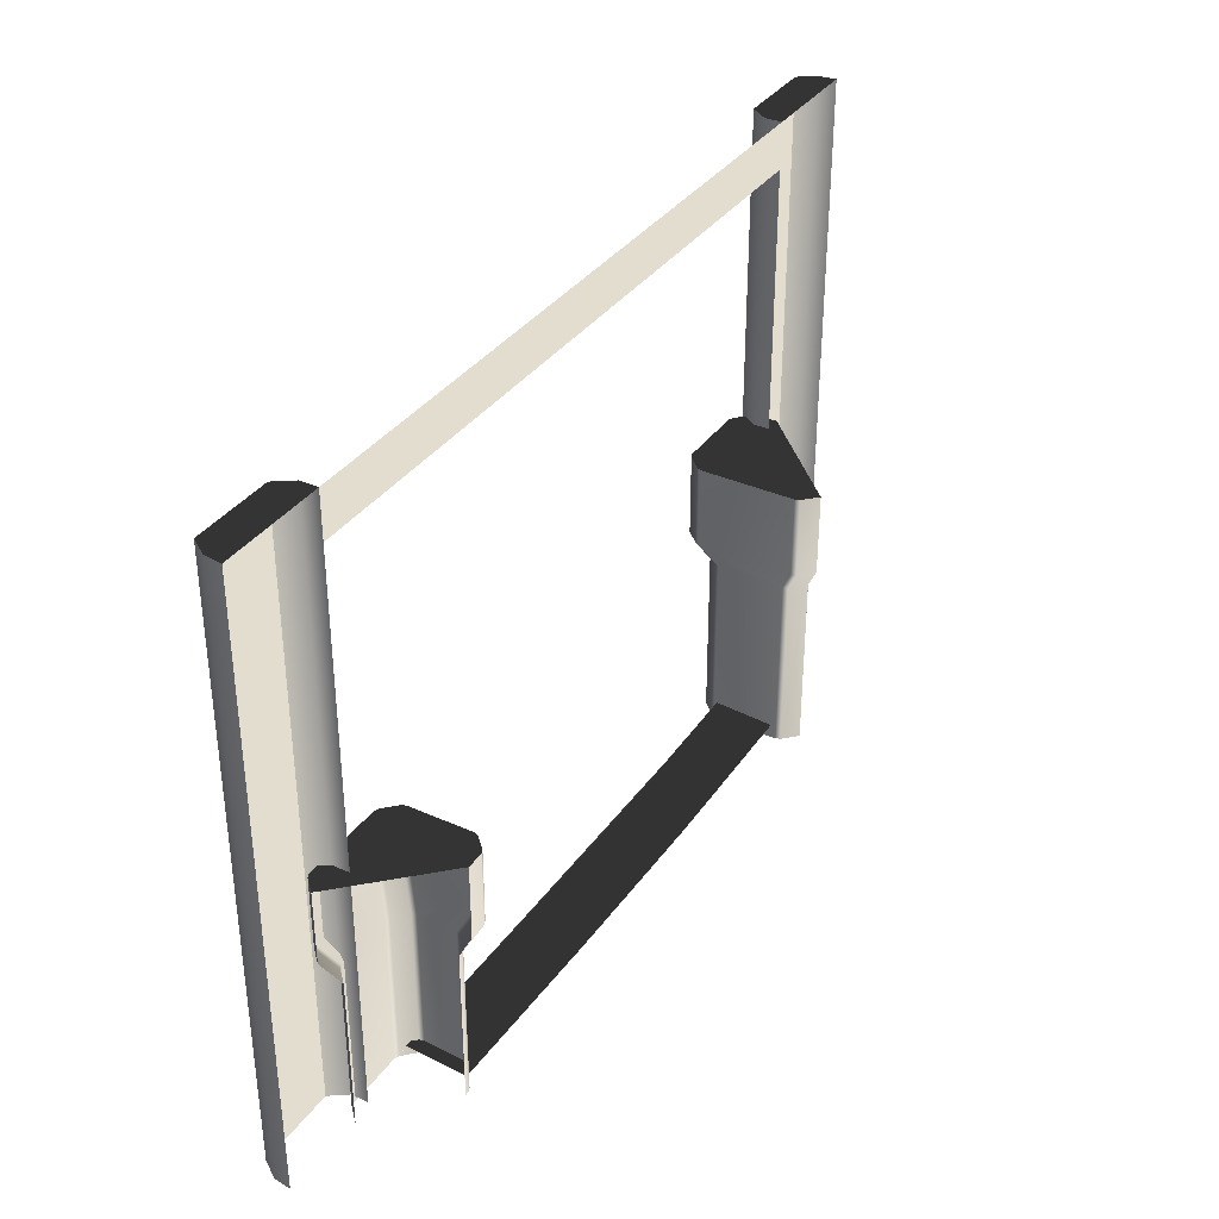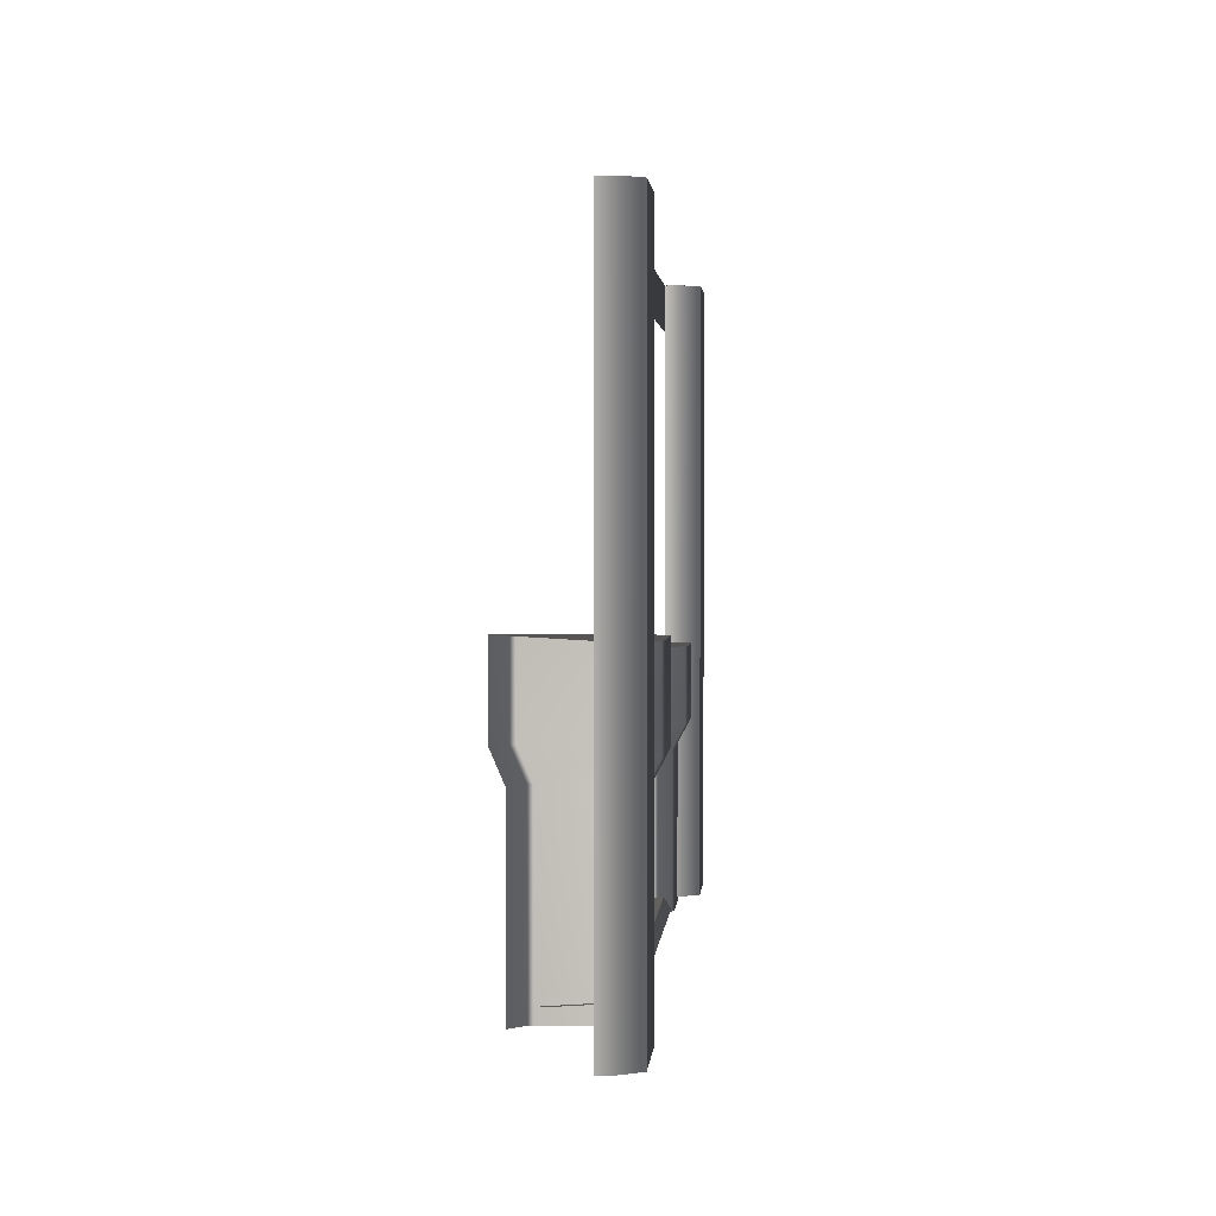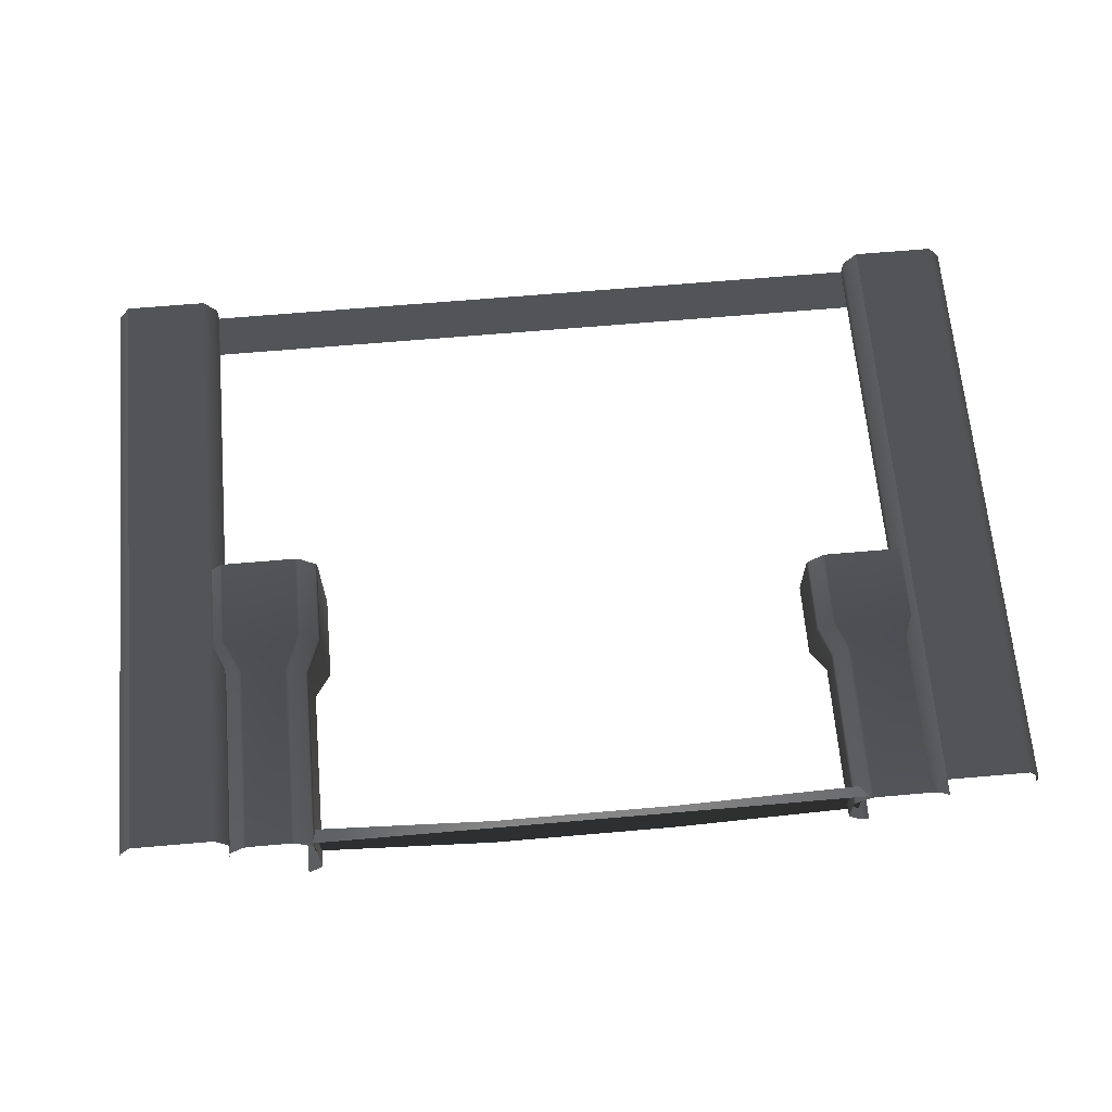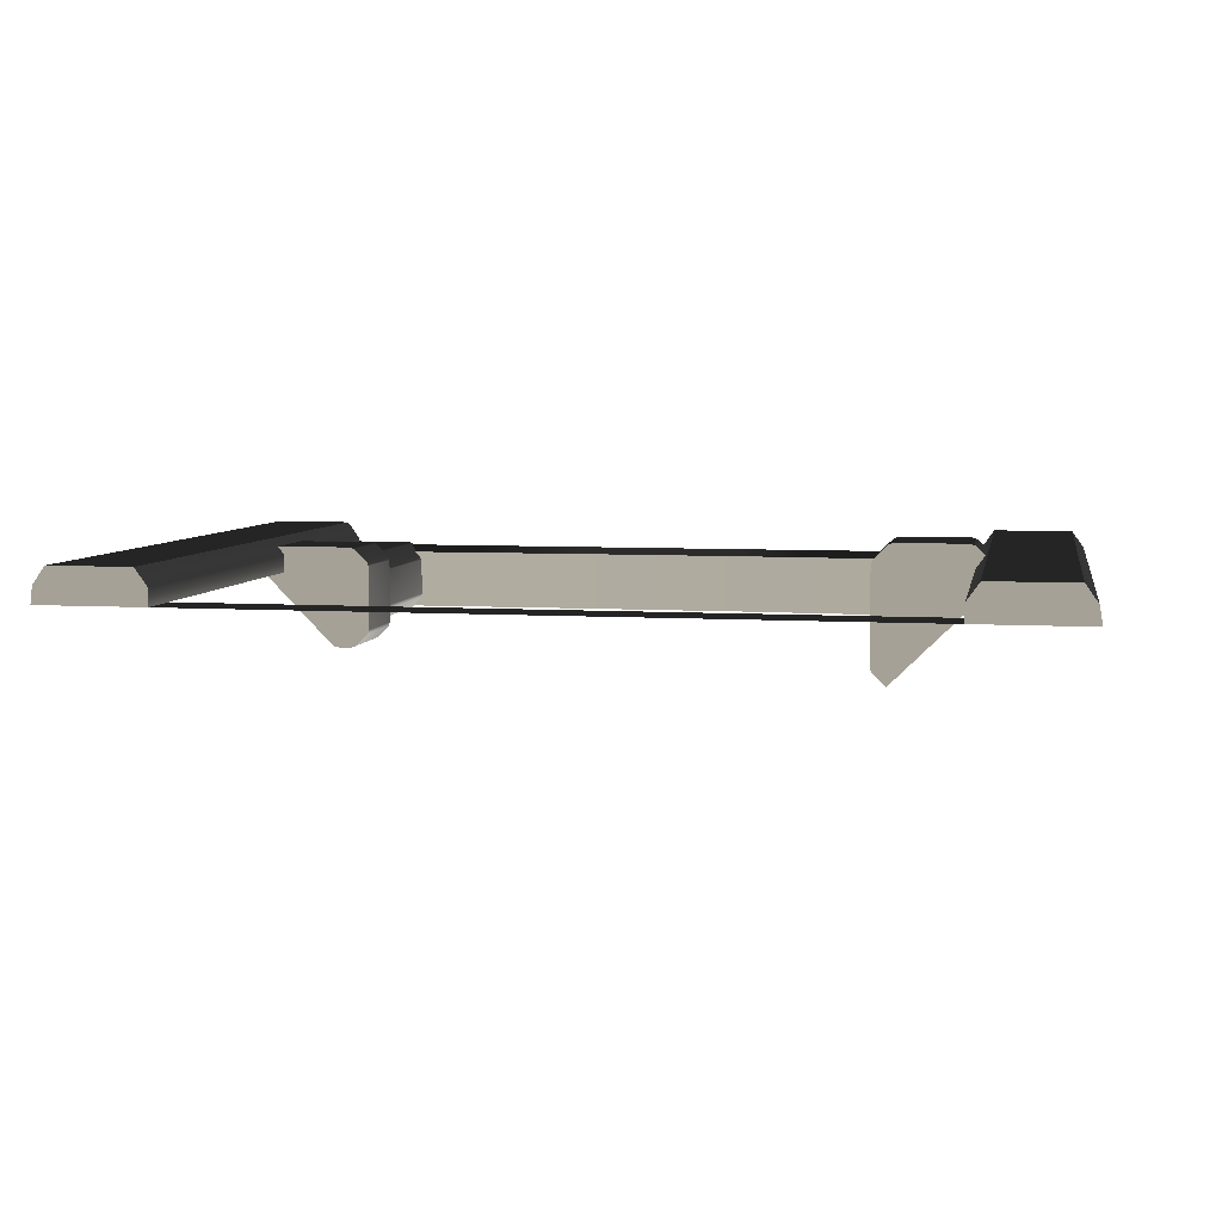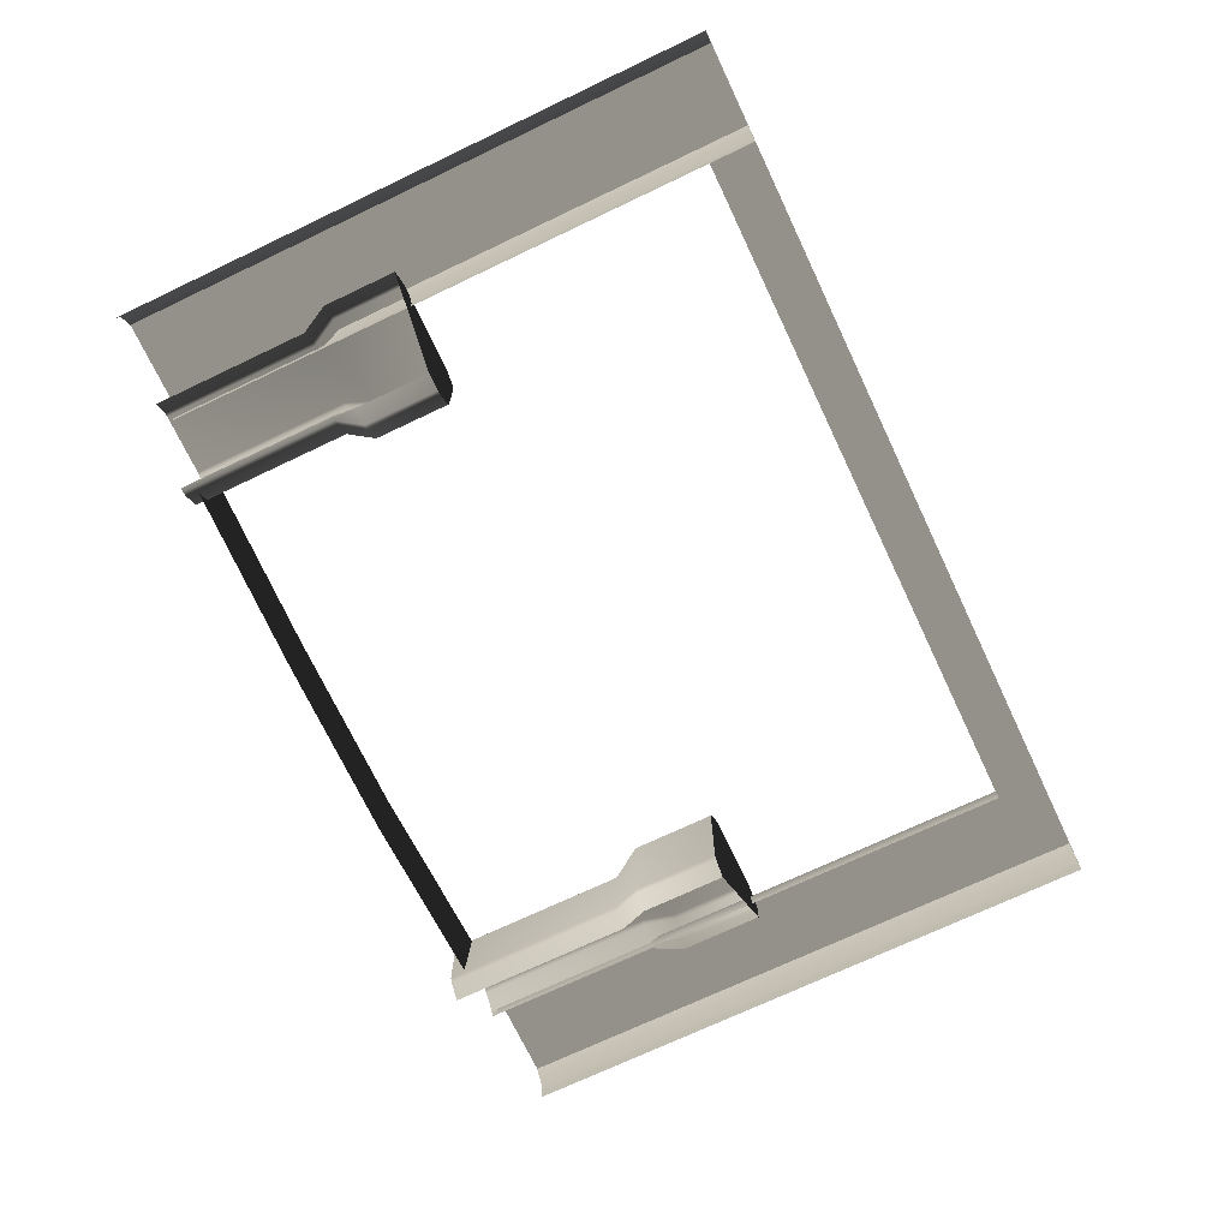
<metadata>
{"format":"obj","ext":"obj","renderer":"f3d","projection":"perspective","resolution":1024,"background":"white","views":[{"elev":35.5,"azim":-59.4,"up":"+Z"},{"elev":2.1,"azim":94.7,"up":"+Z"},{"elev":65.9,"azim":175.0,"up":"+Y"},{"elev":6.0,"azim":10.8,"up":"+Y"},{"elev":-72.0,"azim":-64.6,"up":"+Y"}]}
</metadata>
<code>
v 3.552 3.002e-05 7.394
v 4.605 2.429e-05 8
v 3.552 2.811e-05 8
v 4.605 2.238e-05 7.394
v 2.5 3.193e-05 7.394
v 2.5 3.193e-05 8
v 1.25 3.313e-05 7.394
v 1.25 3.313e-05 8
v 3.208e-05 3.433e-05 7.394
v 6.422e-05 3.624e-05 8
v -1.25 3.553e-05 7.394
v -1.25 3.935e-05 8
v -2.5 3.673e-05 7.394
v -2.5 4.245e-05 8
v -3.52 3.877e-05 7.394
v -3.52 4.449e-05 8
v -4.539 4.08e-05 7.394
v -4.539 4.843e-05 8
v 3.338 -1.093 3.821
v 4.824 0.0004447 3.821
v 3.523 -1.278 3.821
v 3.311 0.2652 3.821
v 4.547 0.5425 3.821
v 4.797 0.3305 3.821
v 4.824 0.2652 3.821
v 4.612 0.5155 3.821
v 3.523 0.5155 3.821
v 3.588 0.5425 3.821
v 3.338 0.3305 3.821
v 3.311 -1.028 3.821
v 4.626 0.06727 2.331
v 4.626 0.0004497 -0.07875
v 4.626 0.0004459 2.331
v 4.626 0.06728 -0.07875
v 4.599 0.1325 2.331
v 4.599 0.1325 -0.07875
v 3.786 0.3446 2.331
v 4.349 0.3446 -0.07875
v 4.349 0.3446 2.331
v 3.786 0.3446 -0.07875
v 3.721 0.3175 2.331
v 3.721 0.3175 -0.07875
v 3.536 0.1325 2.331
v 3.536 0.1325 -0.07875
v 4.414 0.3175 -0.07875
v 4.414 0.3175 2.331
v 4.599 0.1325 -0.07875
v 4.599 0.1325 2.331
v 3.509 -0.8298 2.331
v 3.509 0.06728 -0.07875
v 3.509 0.06727 2.331
v 3.509 -0.8298 -0.07875
v 3.536 0.1325 -0.07875
v 3.536 0.1325 2.331
v 4.824 0.2652 3.821
v 4.824 0.0004447 2.711
v 4.824 0.0004447 3.821
v 4.824 0.2652 2.711
v 4.626 0.06727 2.331
v 4.626 0.0004459 2.331
v 4.797 0.3305 3.821
v 4.797 0.3305 2.711
v 4.612 0.5155 3.821
v 4.612 0.5155 2.711
v 4.599 0.1325 2.331
v 3.588 0.5425 3.821
v 4.547 0.5425 2.711
v 4.547 0.5425 3.821
v 3.588 0.5425 2.711
v 3.786 0.3446 2.331
v 4.349 0.3446 2.331
v 3.523 0.5155 3.821
v 3.523 0.5155 2.711
v 3.338 0.3305 3.821
v 3.338 0.3305 2.711
v 3.721 0.3175 2.331
v 4.612 0.5155 2.711
v 4.612 0.5155 3.821
v 4.414 0.3175 2.331
v 3.311 -1.028 3.821
v 3.311 0.2652 2.711
v 3.311 0.2652 3.821
v 3.311 -1.028 2.711
v 3.509 -0.8298 2.331
v 3.509 0.06727 2.331
v 3.338 0.3305 2.711
v 3.338 0.3305 3.821
v 3.536 0.1325 2.331
v 3.523 -1.278 3.821
v 3.338 -1.093 2.711
v 3.338 -1.093 3.821
v 3.523 -1.278 2.711
v 3.311 -1.028 2.711
v 3.509 -0.8298 2.331
v 3.536 -0.8951 2.331
v 3.311 -1.028 3.821
v 3.721 -1.08 2.331
v 3.536 -0.8951 -0.07875
v 3.536 -0.8951 2.331
v 3.721 -1.08 -0.07875
v 3.536 -0.8951 2.331
v 3.523 -1.278 2.711
v 3.721 -1.08 2.331
v 3.338 -1.093 2.711
v 4.599 0.1325 2.331
v 4.612 0.5155 2.711
v 4.414 0.3175 2.331
v 4.797 0.3305 2.711
v 3.721 0.3175 2.331
v 3.338 0.3305 2.711
v 3.536 0.1325 2.331
v 3.523 0.5155 2.711
v 3.536 -0.8951 2.331
v 3.509 -0.8298 -0.07875
v 3.509 -0.8298 2.331
v 3.536 -0.8951 -0.07875
v -1.203 0.04369 0.08262
v -3.724 -0.7592 0.08041
v -3.724 0.0437 0.1359
v -1.203 -0.7592 0.02711
v 1.205 -0.7592 0.02712
v 1.205 0.04369 0.08263
v 3.59 0.04369 0.1733
v 3.59 -0.7592 0.1178
v -1.203 0.1371 -0.03875
v -3.724 0.0437 0.1359
v -3.724 0.1371 -0.03875
v -1.203 0.04369 0.08262
v 1.205 0.1371 -0.03875
v 1.205 0.04369 0.08263
v 3.59 0.1371 -0.03875
v 3.59 0.04369 0.1733
v -4.7 0.4581 7.394
v -5.78 0.4581 8
v -5.78 0.4581 7.394
v -4.7 0.4581 8
v -4.7 0.4581 5.437
v -5.78 0.4581 5.437
v -4.7 0.4581 2.728
v -5.78 0.4581 2.728
v -4.7 0.4581 -2.95e-06
v -5.78 0.4581 -5.394e-06
v -4.539 4.08e-05 7.394
v -4.539 0.2296 8
v -4.539 0.2295 7.394
v -4.539 4.843e-05 8
v -4.7 0.4581 7.394
v -4.7 0.4581 8
v -4.539 3.698e-05 5.437
v -4.539 0.2295 5.437
v -4.539 3.508e-05 2.728
v -4.539 0.2295 2.728
v -4.539 3.126e-05 -1.356e-06
v -4.539 0.2295 -2.503e-06
v -4.7 0.4581 2.728
v -4.7 0.4581 -2.95e-06
v -4.7 0.4581 5.437
v -5.968 1.083e-05 2.728
v -5.941 0.2296 -5.871e-06
v -5.941 0.2296 2.728
v -5.968 3.203e-06 -6.601e-06
v -5.78 0.4581 2.728
v -5.78 0.4581 -5.394e-06
v -5.968 1.465e-05 5.437
v -5.941 0.2296 5.437
v -5.78 0.4581 5.437
v -5.968 1.655e-05 7.393
v -5.941 0.2296 7.394
v -5.78 0.4581 7.394
v -5.968 4.326e-05 8
v -5.941 0.2296 8
v -5.78 0.4581 8
v 5.838 0.4581 7.394
v 4.766 0.4581 8
v 4.766 0.4581 7.394
v 5.838 0.4581 8
v 5.838 0.4581 5.437
v 4.766 0.4581 5.437
v 5.838 0.4581 2.728
v 4.766 0.4581 2.728
v 5.838 0.4581 -3.681e-06
v 4.766 0.4581 -5.171e-06
v 6.032 1.038e-05 7.394
v 5.998 0.2295 8
v 5.998 0.2295 7.394
v 6.032 1.801e-05 8
v 5.838 0.4581 7.394
v 5.838 0.4581 8
v 6.032 8.471e-06 5.437
v 5.998 0.2295 5.437
v 6.032 4.656e-06 2.728
v 5.998 0.2295 2.728
v 6.032 -2.973e-06 -3.517e-06
v 5.998 0.2295 -3.085e-06
v 5.838 0.4581 2.728
v 5.838 0.4581 -3.681e-06
v 5.838 0.4581 5.437
v 4.605 2.047e-05 2.728
v 4.605 0.2296 -5.513e-06
v 4.605 0.2296 2.728
v 4.605 1.666e-05 -3.07e-06
v 4.766 0.4581 2.728
v 4.766 0.4581 -5.171e-06
v 4.605 2.429e-05 5.437
v 4.605 0.2296 5.437
v 4.766 0.4581 5.437
v 4.605 2.238e-05 7.394
v 4.605 0.2296 7.394
v 4.766 0.4581 7.394
v 4.605 2.429e-05 8
v 4.605 0.2296 8
v 4.766 0.4581 8
v -4.7 0.4581 8
v -5.941 0.2296 8
v -5.78 0.4581 8
v -4.539 4.843e-05 8
v -5.968 4.326e-05 8
v -4.539 0.2296 8
v 6.032 1.801e-05 8
v 5.838 0.4581 8
v 5.998 0.2295 8
v 4.605 2.429e-05 8
v 4.605 0.2296 8
v 4.766 0.4581 8
v -4.821 0.3236 3.344
v -3.85 -0.9962 3.344
v -4.985 0.1593 3.344
v -3.615 0.3476 3.344
v -3.368 -0.7499 3.344
v -3.557 -0.9722 3.344
v -3.615 -0.9962 3.344
v -3.392 -0.8079 3.344
v -3.392 0.1593 3.344
v -3.368 0.1013 3.344
v -3.557 0.3236 3.344
v -4.763 0.3476 3.344
v -3.79 -0.8204 2.02
v -3.85 -0.8204 -0.07131
v -3.85 -0.8204 2.02
v -3.79 -0.8204 -0.07131
v -3.732 -0.7964 2.02
v -3.732 -0.7964 -0.07131
v -3.568 -0.632 2.02
v -3.568 -0.632 -0.07131
v -3.544 -0.07452 2.02
v -3.544 -0.5741 -0.07131
v -3.544 -0.5741 2.02
v -3.544 -0.07453 -0.07131
v -3.568 -0.01655 2.02
v -3.568 -0.01656 -0.07131
v -3.568 -0.632 -0.07131
v -3.568 -0.632 2.02
v -4.587 0.1718 2.02
v -3.79 0.1718 -0.07131
v -3.79 0.1718 2.02
v -4.587 0.1718 -0.07131
v -3.732 0.1478 -0.07131
v -3.732 0.1478 2.02
v -3.568 -0.01656 -0.07131
v -3.568 -0.01655 2.02
v -3.615 -0.9962 3.344
v -3.85 -0.9962 2.358
v -3.85 -0.9962 3.344
v -3.615 -0.9962 2.358
v -3.79 -0.8204 2.02
v -3.85 -0.8204 2.02
v -3.557 -0.9722 3.344
v -3.557 -0.9722 2.358
v -3.392 -0.8079 3.344
v -3.392 -0.8079 2.358
v -3.732 -0.7964 2.02
v -3.368 0.1013 3.344
v -3.368 -0.7499 2.358
v -3.368 -0.7499 3.344
v -3.368 0.1013 2.358
v -3.544 -0.07452 2.02
v -3.544 -0.5741 2.02
v -3.392 0.1593 3.344
v -3.392 0.1593 2.358
v -3.568 -0.01655 2.02
v -3.392 -0.8079 2.358
v -3.392 -0.8079 3.344
v -3.568 -0.632 2.02
v -4.763 0.3476 3.344
v -3.615 0.3476 2.358
v -3.615 0.3476 3.344
v -4.763 0.3476 2.358
v -4.587 0.1718 2.02
v -3.79 0.1718 2.02
v -3.557 0.3236 2.358
v -3.557 0.3236 3.344
v -3.392 0.1593 2.358
v -3.392 0.1593 3.344
v -3.732 0.1478 2.02
v -4.985 0.1593 3.344
v -4.821 0.3236 2.358
v -4.821 0.3236 3.344
v -4.985 0.1593 2.358
v -4.645 0.1478 2.02
v -4.81 -0.01655 2.02
v -4.81 -0.01655 2.02
v -4.645 0.1478 -0.07131
v -4.645 0.1478 2.02
v -4.81 -0.01656 -0.07131
v -3.732 -0.7964 2.02
v -3.392 -0.8079 2.358
v -3.568 -0.632 2.02
v -3.557 -0.9722 2.358
v -3.568 -0.01655 2.02
v -3.557 0.3236 2.358
v -3.732 0.1478 2.02
v -3.392 0.1593 2.358
v -4.587 0.1718 2.02
v -4.821 0.3236 2.358
v -4.645 0.1478 2.02
v -4.763 0.3476 2.358
v -4.821 0.3236 3.344
v -4.763 0.3476 3.344
v -4.645 0.1478 2.02
v -4.587 0.1718 -0.07131
v -4.587 0.1718 2.02
v -4.645 0.1478 -0.07131
g P_DF_Wall_25a_(1)_848_42
f 1 3 2
f 2 4 1
f 3 1 5
f 5 6 3
f 6 5 7
f 7 8 6
f 8 7 9
f 9 10 8
f 10 9 11
f 11 12 10
f 12 11 13
f 13 14 12
f 14 13 15
f 15 16 14
f 16 15 17
f 17 18 16
f 19 21 20
f 19 20 22
f 20 23 22
f 20 24 23
f 20 25 24
f 24 26 23
f 23 27 22
f 23 28 27
f 27 29 22
f 19 22 30
f 31 33 32
f 32 34 31
f 35 31 34
f 34 36 35
f 37 39 38
f 38 40 37
f 41 37 40
f 40 42 41
f 43 41 42
f 42 44 43
f 45 38 39
f 39 46 45
f 47 45 46
f 46 48 47
f 49 51 50
f 50 52 49
f 53 50 51
f 51 54 53
f 55 57 56
f 56 58 55
f 59 58 56
f 56 60 59
f 61 55 58
f 58 62 61
f 62 58 59
f 63 61 62
f 62 64 63
f 59 65 62
f 66 68 67
f 67 69 66
f 70 69 67
f 67 71 70
f 72 66 69
f 69 73 72
f 73 69 70
f 74 72 73
f 73 75 74
f 70 76 73
f 77 67 68
f 68 78 77
f 79 71 67
f 67 77 79
f 80 82 81
f 81 83 80
f 84 83 81
f 81 85 84
f 86 81 82
f 82 87 86
f 88 85 81
f 81 86 88
f 89 91 90
f 90 92 89
f 93 90 91
f 90 93 94
f 94 95 90
f 91 96 93
f 97 99 98
f 98 100 97
f 101 103 102
f 102 104 101
f 105 107 106
f 106 108 105
f 109 111 110
f 110 112 109
f 113 115 114
f 114 116 113
f 117 119 118
f 118 120 117
f 117 120 121
f 121 122 117
f 123 122 121
f 121 124 123
f 125 127 126
f 126 128 125
f 129 125 128
f 128 130 129
f 131 129 130
f 130 132 131
f 133 135 134
f 134 136 133
f 135 133 137
f 137 138 135
f 138 137 139
f 139 140 138
f 140 139 141
f 141 142 140
f 143 145 144
f 144 146 143
f 144 145 147
f 147 148 144
f 145 143 149
f 149 150 145
f 147 145 150
f 150 149 151
f 151 152 150
f 152 151 153
f 153 154 152
f 155 152 154
f 154 156 155
f 152 155 157
f 157 150 152
f 150 157 147
f 158 160 159
f 159 161 158
f 159 160 162
f 162 163 159
f 160 158 164
f 164 165 160
f 162 160 165
f 165 166 162
f 165 164 167
f 167 168 165
f 166 165 168
f 168 169 166
f 168 167 170
f 170 171 168
f 169 168 171
f 171 172 169
f 173 175 174
f 174 176 173
f 175 173 177
f 177 178 175
f 178 177 179
f 179 180 178
f 180 179 181
f 181 182 180
f 183 185 184
f 184 186 183
f 184 185 187
f 187 188 184
f 185 183 189
f 189 190 185
f 187 185 190
f 190 189 191
f 191 192 190
f 192 191 193
f 193 194 192
f 195 192 194
f 194 196 195
f 192 195 197
f 197 190 192
f 190 197 187
f 198 200 199
f 199 201 198
f 199 200 202
f 202 203 199
f 200 198 204
f 204 205 200
f 202 200 205
f 205 206 202
f 205 204 207
f 207 208 205
f 206 205 208
f 208 209 206
f 208 207 210
f 210 211 208
f 209 208 211
f 211 212 209
f 213 215 214
f 213 214 216
f 214 217 216
f 218 213 216
f 219 221 220
f 219 220 222
f 220 223 222
f 220 224 223
f 225 227 226
f 225 226 228
f 226 229 228
f 226 230 229
f 226 231 230
f 230 232 229
f 229 233 228
f 229 234 233
f 233 235 228
f 225 228 236
f 237 239 238
f 238 240 237
f 241 237 240
f 240 242 241
f 243 241 242
f 242 244 243
f 245 247 246
f 246 248 245
f 249 245 248
f 248 250 249
f 251 246 247
f 247 252 251
f 253 255 254
f 254 256 253
f 257 254 255
f 255 258 257
f 259 257 258
f 258 260 259
f 261 263 262
f 262 264 261
f 265 264 262
f 262 266 265
f 267 261 264
f 264 268 267
f 268 264 265
f 269 267 268
f 268 270 269
f 265 271 268
f 272 274 273
f 273 275 272
f 276 275 273
f 273 277 276
f 278 272 275
f 275 279 278
f 279 275 276
f 276 280 279
f 281 273 274
f 274 282 281
f 283 277 273
f 273 281 283
f 284 286 285
f 285 287 284
f 288 287 285
f 285 289 288
f 290 285 286
f 286 291 290
f 292 290 291
f 291 293 292
f 294 289 285
f 285 290 294
f 295 297 296
f 296 298 295
f 298 296 299
f 299 300 298
f 301 303 302
f 302 304 301
f 305 307 306
f 306 308 305
f 309 311 310
f 310 312 309
f 313 315 314
f 314 316 313
f 316 314 317
f 317 318 316
f 319 321 320
f 320 322 319

</code>
